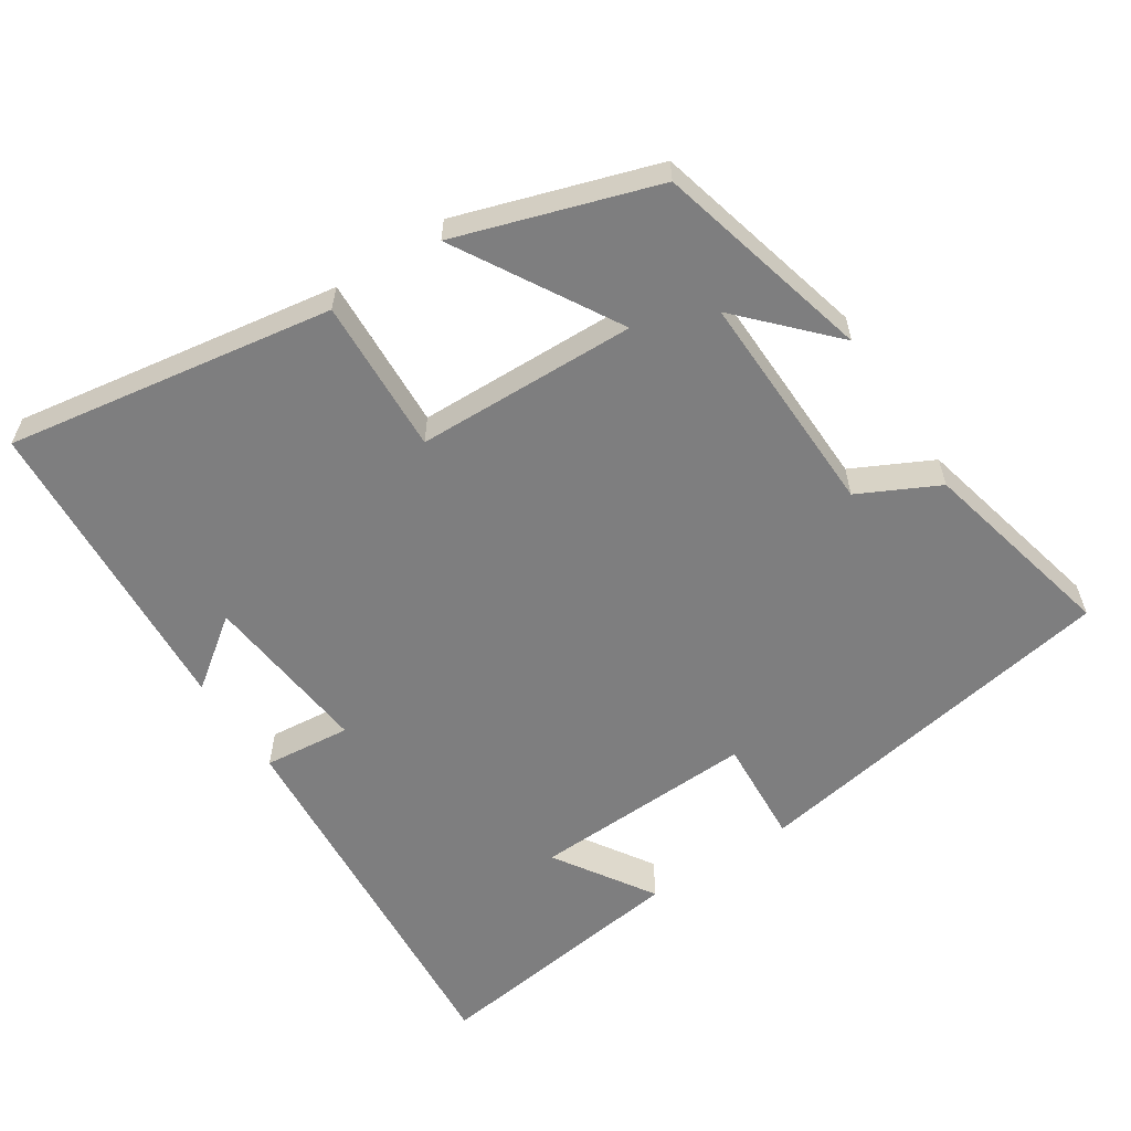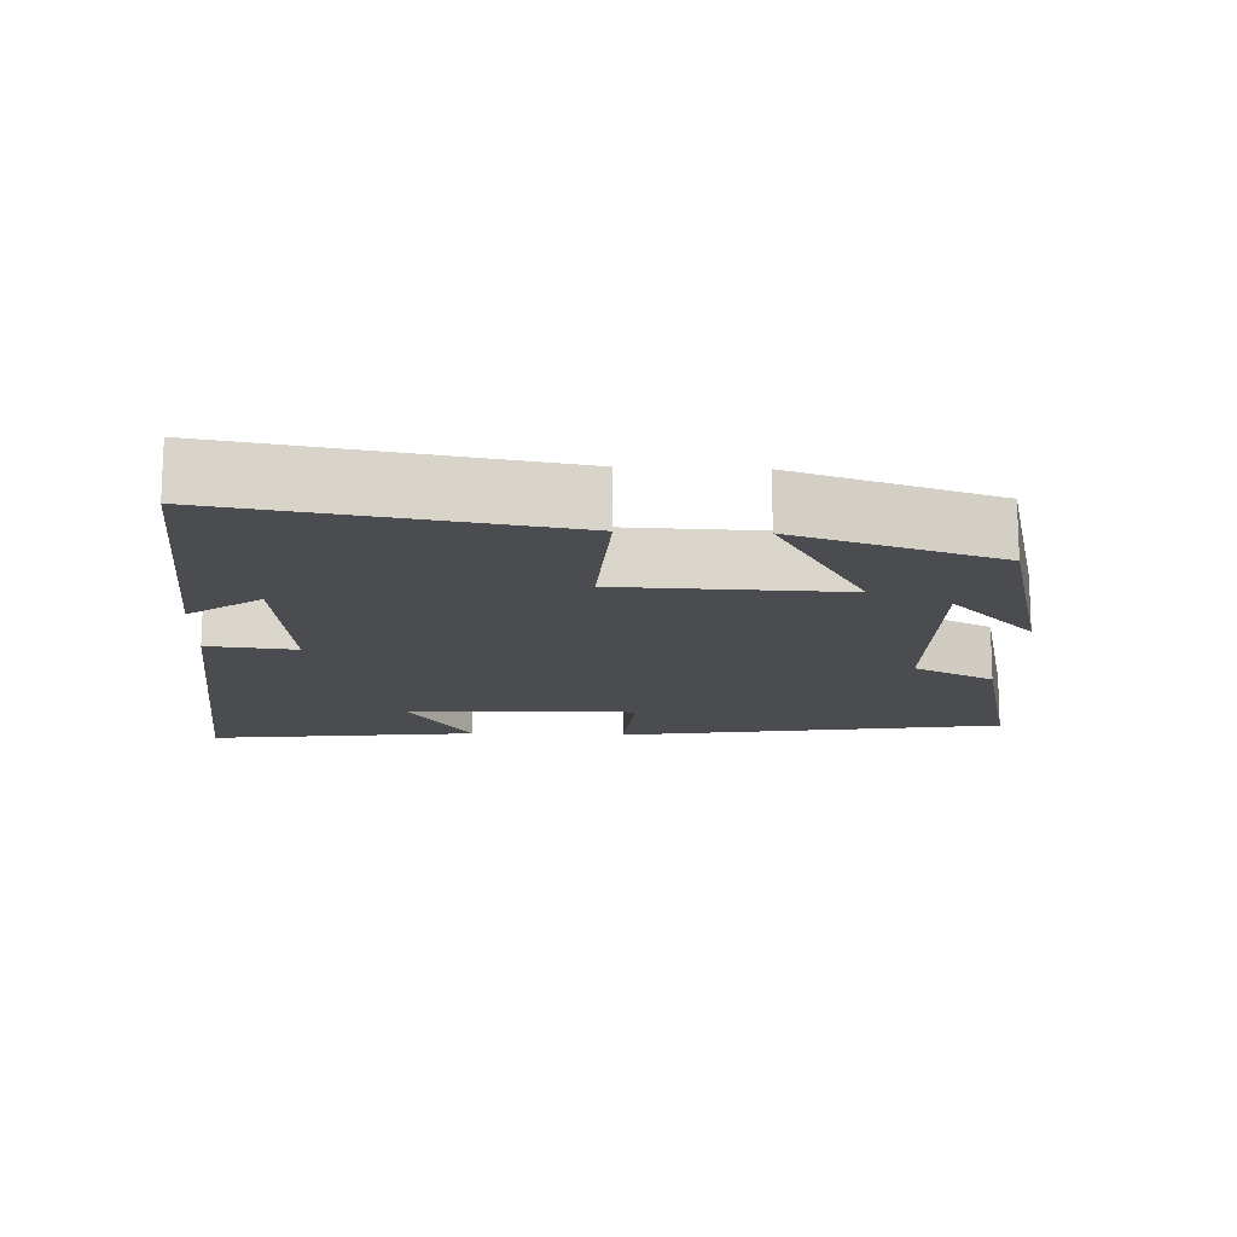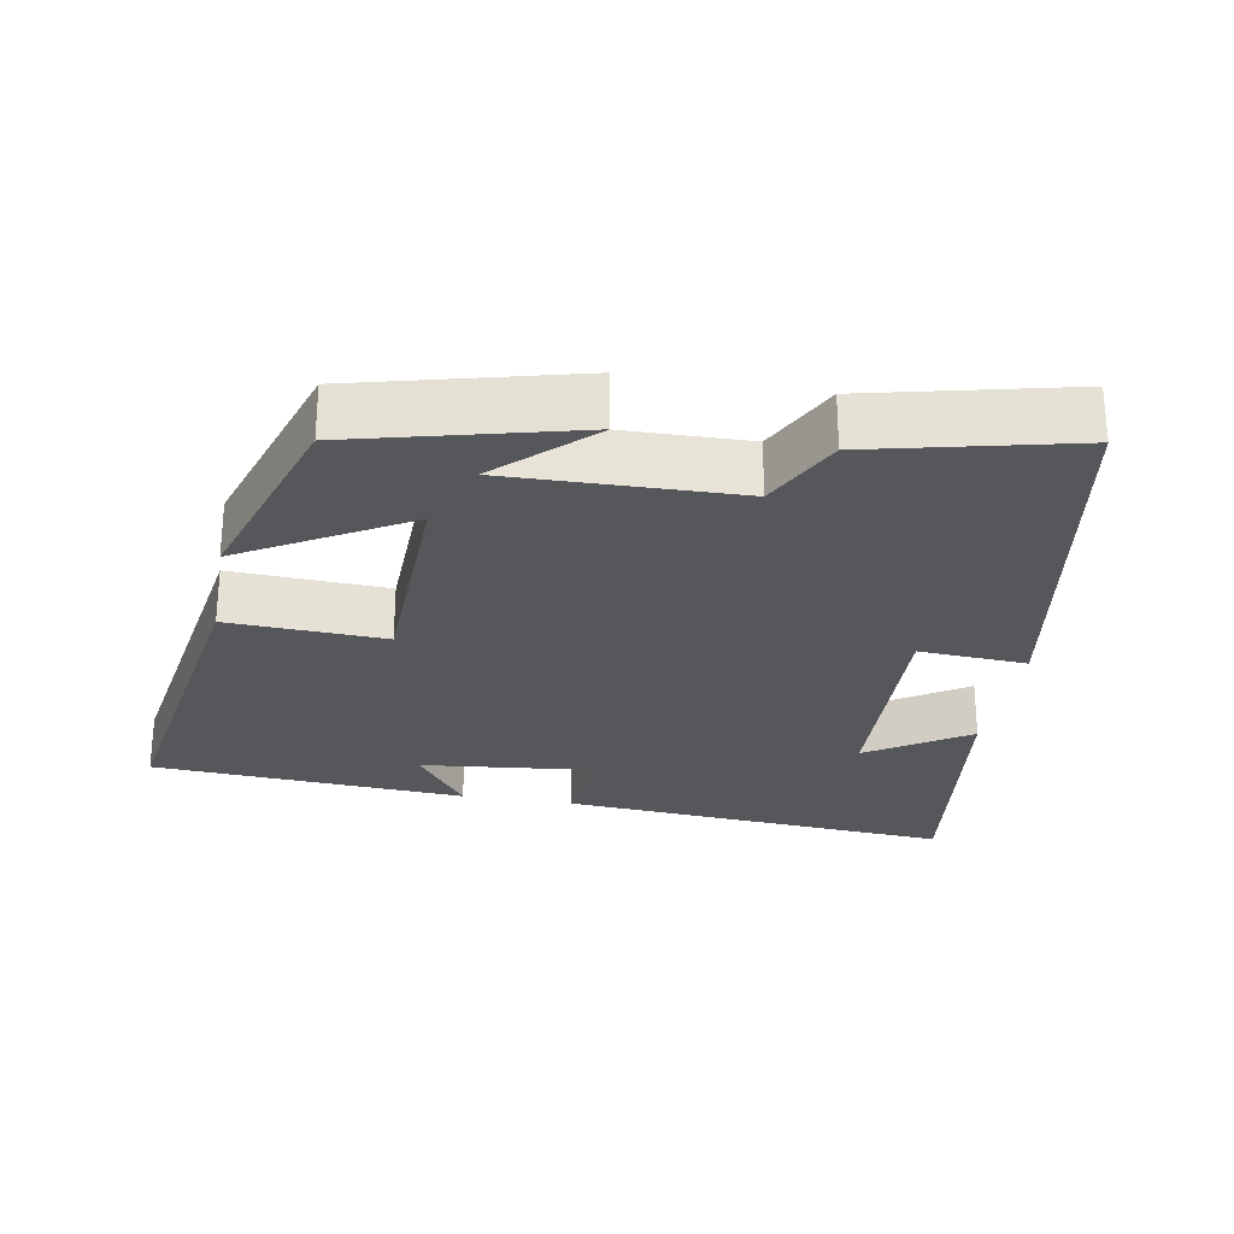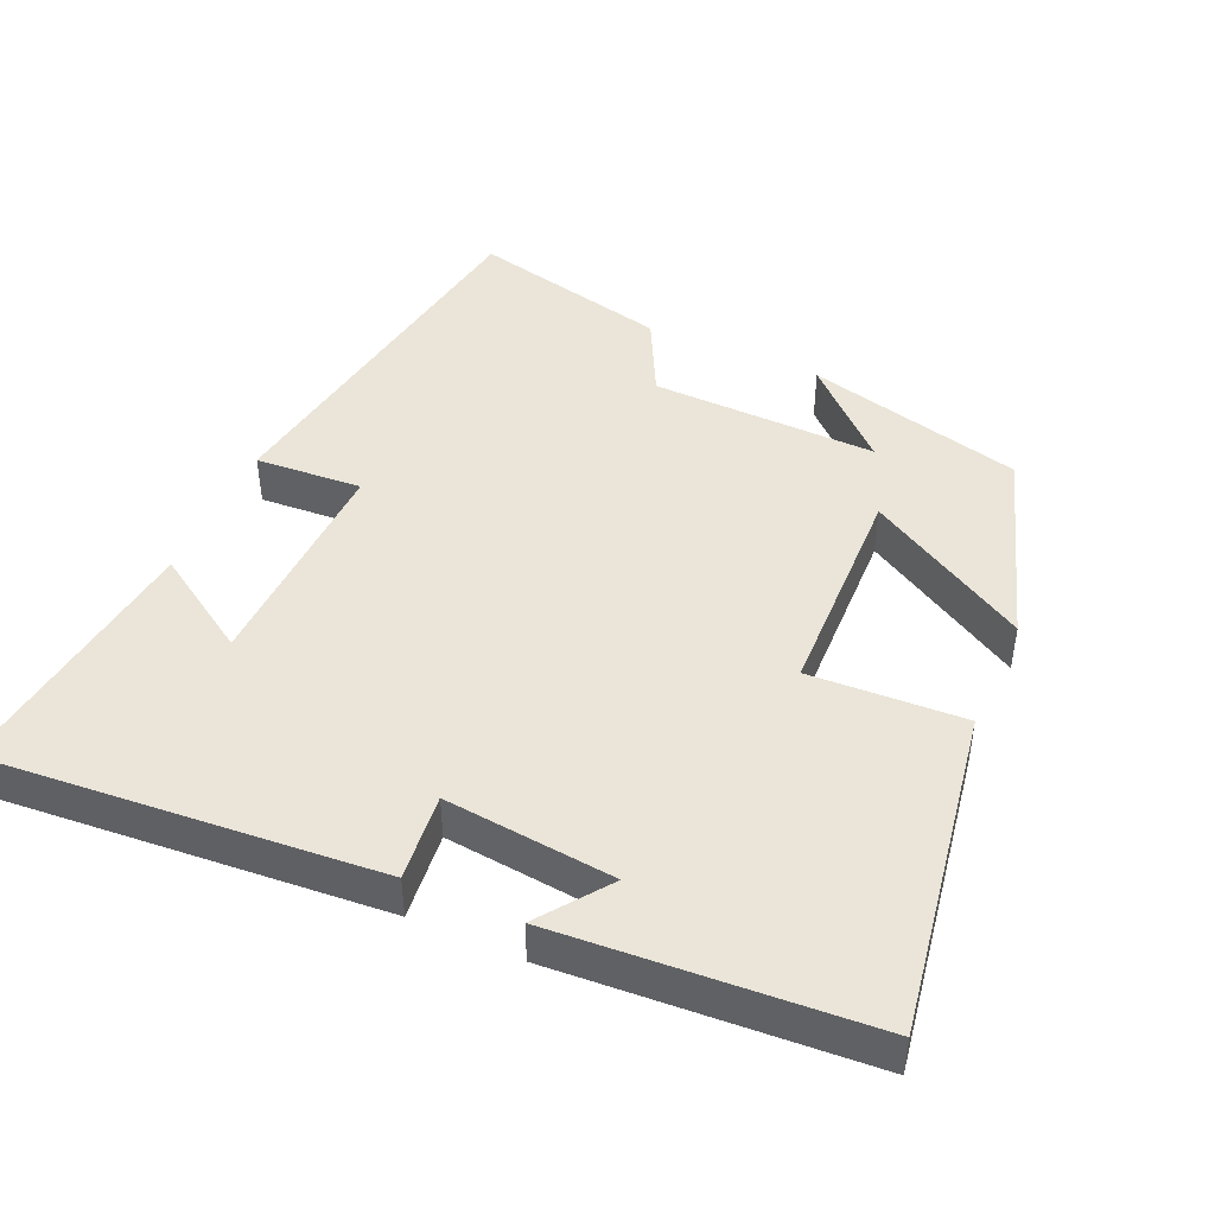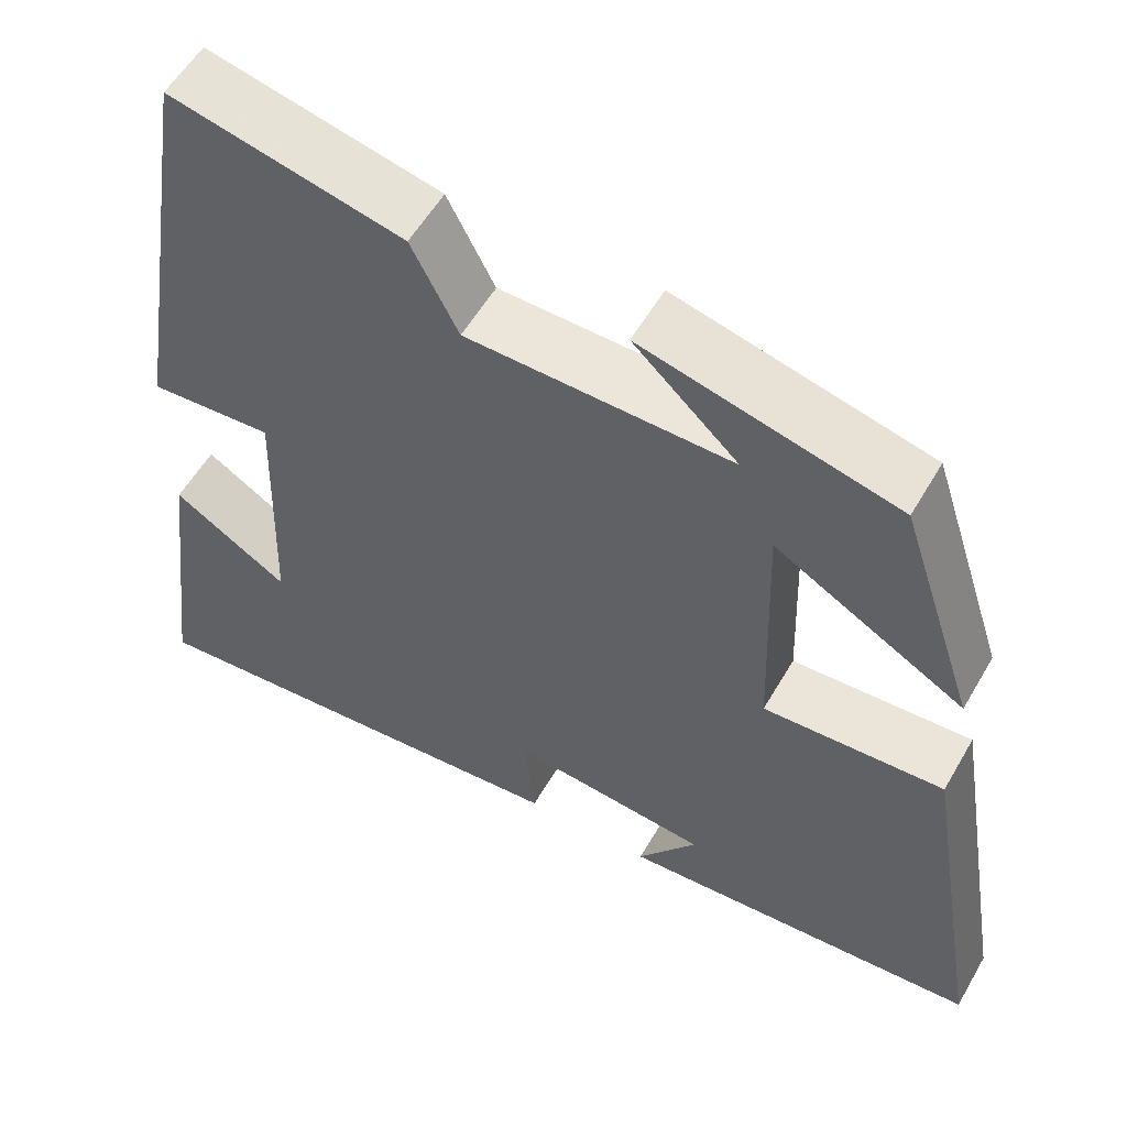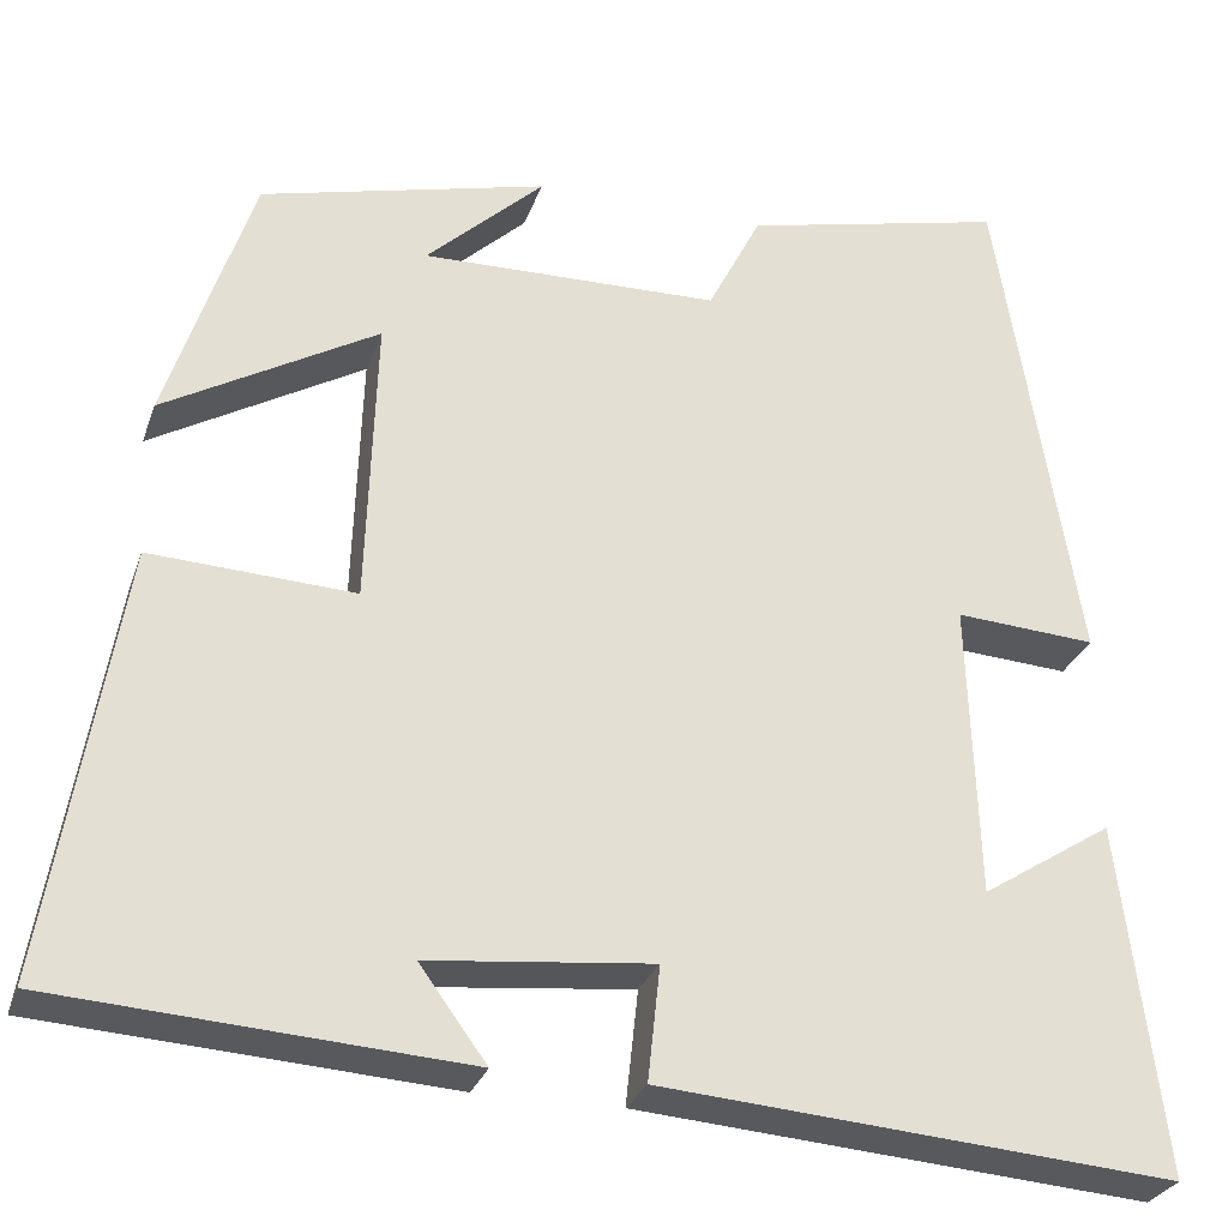
<metadata>
{"format":"obj","ext":"obj","renderer":"f3d","projection":"perspective","resolution":1024,"background":"white","views":[{"elev":-59.4,"azim":-56.5,"up":"+Y"},{"elev":-14.8,"azim":-92.5,"up":"+Y"},{"elev":-27.1,"azim":-9.8,"up":"+Y"},{"elev":45.2,"azim":-155.9,"up":"+Y"},{"elev":56.0,"azim":-150.3,"up":"+Z"},{"elev":-28.3,"azim":-17.0,"up":"+Z"}]}
</metadata>
<code>
v 0.415 0.07 0.563
v 0.5 0.07 0.039
v 0.352 0.07 0.049
v 0.362 0.07 -0.263
v 0.5 0.07 -0.175
v 0.546 0.07 -0.543
v 0.007 0.07 -0.5
v 0.02 0.07 -0.379
v -0.216 0.07 -0.403
v -0.145 0.07 -0.5
v -0.576 0.07 -0.471
v -0.5 0.07 -0.017
v -0.285 0.07 -0.028
v -0.275 0.07 0.278
v -0.5 0.07 0.149
v -0.409 0.07 0.425
v -0.107 0.07 0.5
v -0.231 0.07 0.384
v 0.083 0.07 0.39
v 0.139 0.07 0.5
v 0.415 0 0.563
v 0.5 0 0.039
v 0.352 0 0.049
v 0.362 0 -0.263
v 0.5 0 -0.175
v 0.546 0 -0.543
v 0.007 0 -0.5
v 0.02 0 -0.379
v -0.216 0 -0.403
v -0.145 0 -0.5
v -0.576 0 -0.471
v -0.5 0 -0.017
v -0.285 0 -0.028
v -0.275 0 0.278
v -0.5 0 0.149
v -0.409 0 0.425
v -0.107 0 0.5
v -0.231 0 0.384
v 0.083 0 0.39
v 0.139 0 0.5
f 19 20 1 2
f 18 19 2 3
f 15 16 17 18
f 14 15 18
f 13 14 18 3
f 11 12 13
f 11 13 3 4
f 9 10 11
f 9 11 4
f 8 9 4
f 7 8 4
f 4 5 6 7
f 22 21 40 39
f 23 22 39 38
f 38 37 36 35
f 38 35 34
f 23 38 34 33
f 33 32 31
f 24 23 33 31
f 31 30 29
f 24 31 29
f 24 29 28
f 24 28 27
f 27 26 25 24
f 1 21 22 2
f 2 22 23 3
f 3 23 24 4
f 4 24 25 5
f 5 25 26 6
f 6 26 27 7
f 7 27 28 8
f 8 28 29 9
f 9 29 30 10
f 10 30 31 11
f 11 31 32 12
f 12 32 33 13
f 13 33 34 14
f 14 34 35 15
f 15 35 36 16
f 16 36 37 17
f 17 37 38 18
f 18 38 39 19
f 19 39 40 20
f 20 40 21 1

</code>
